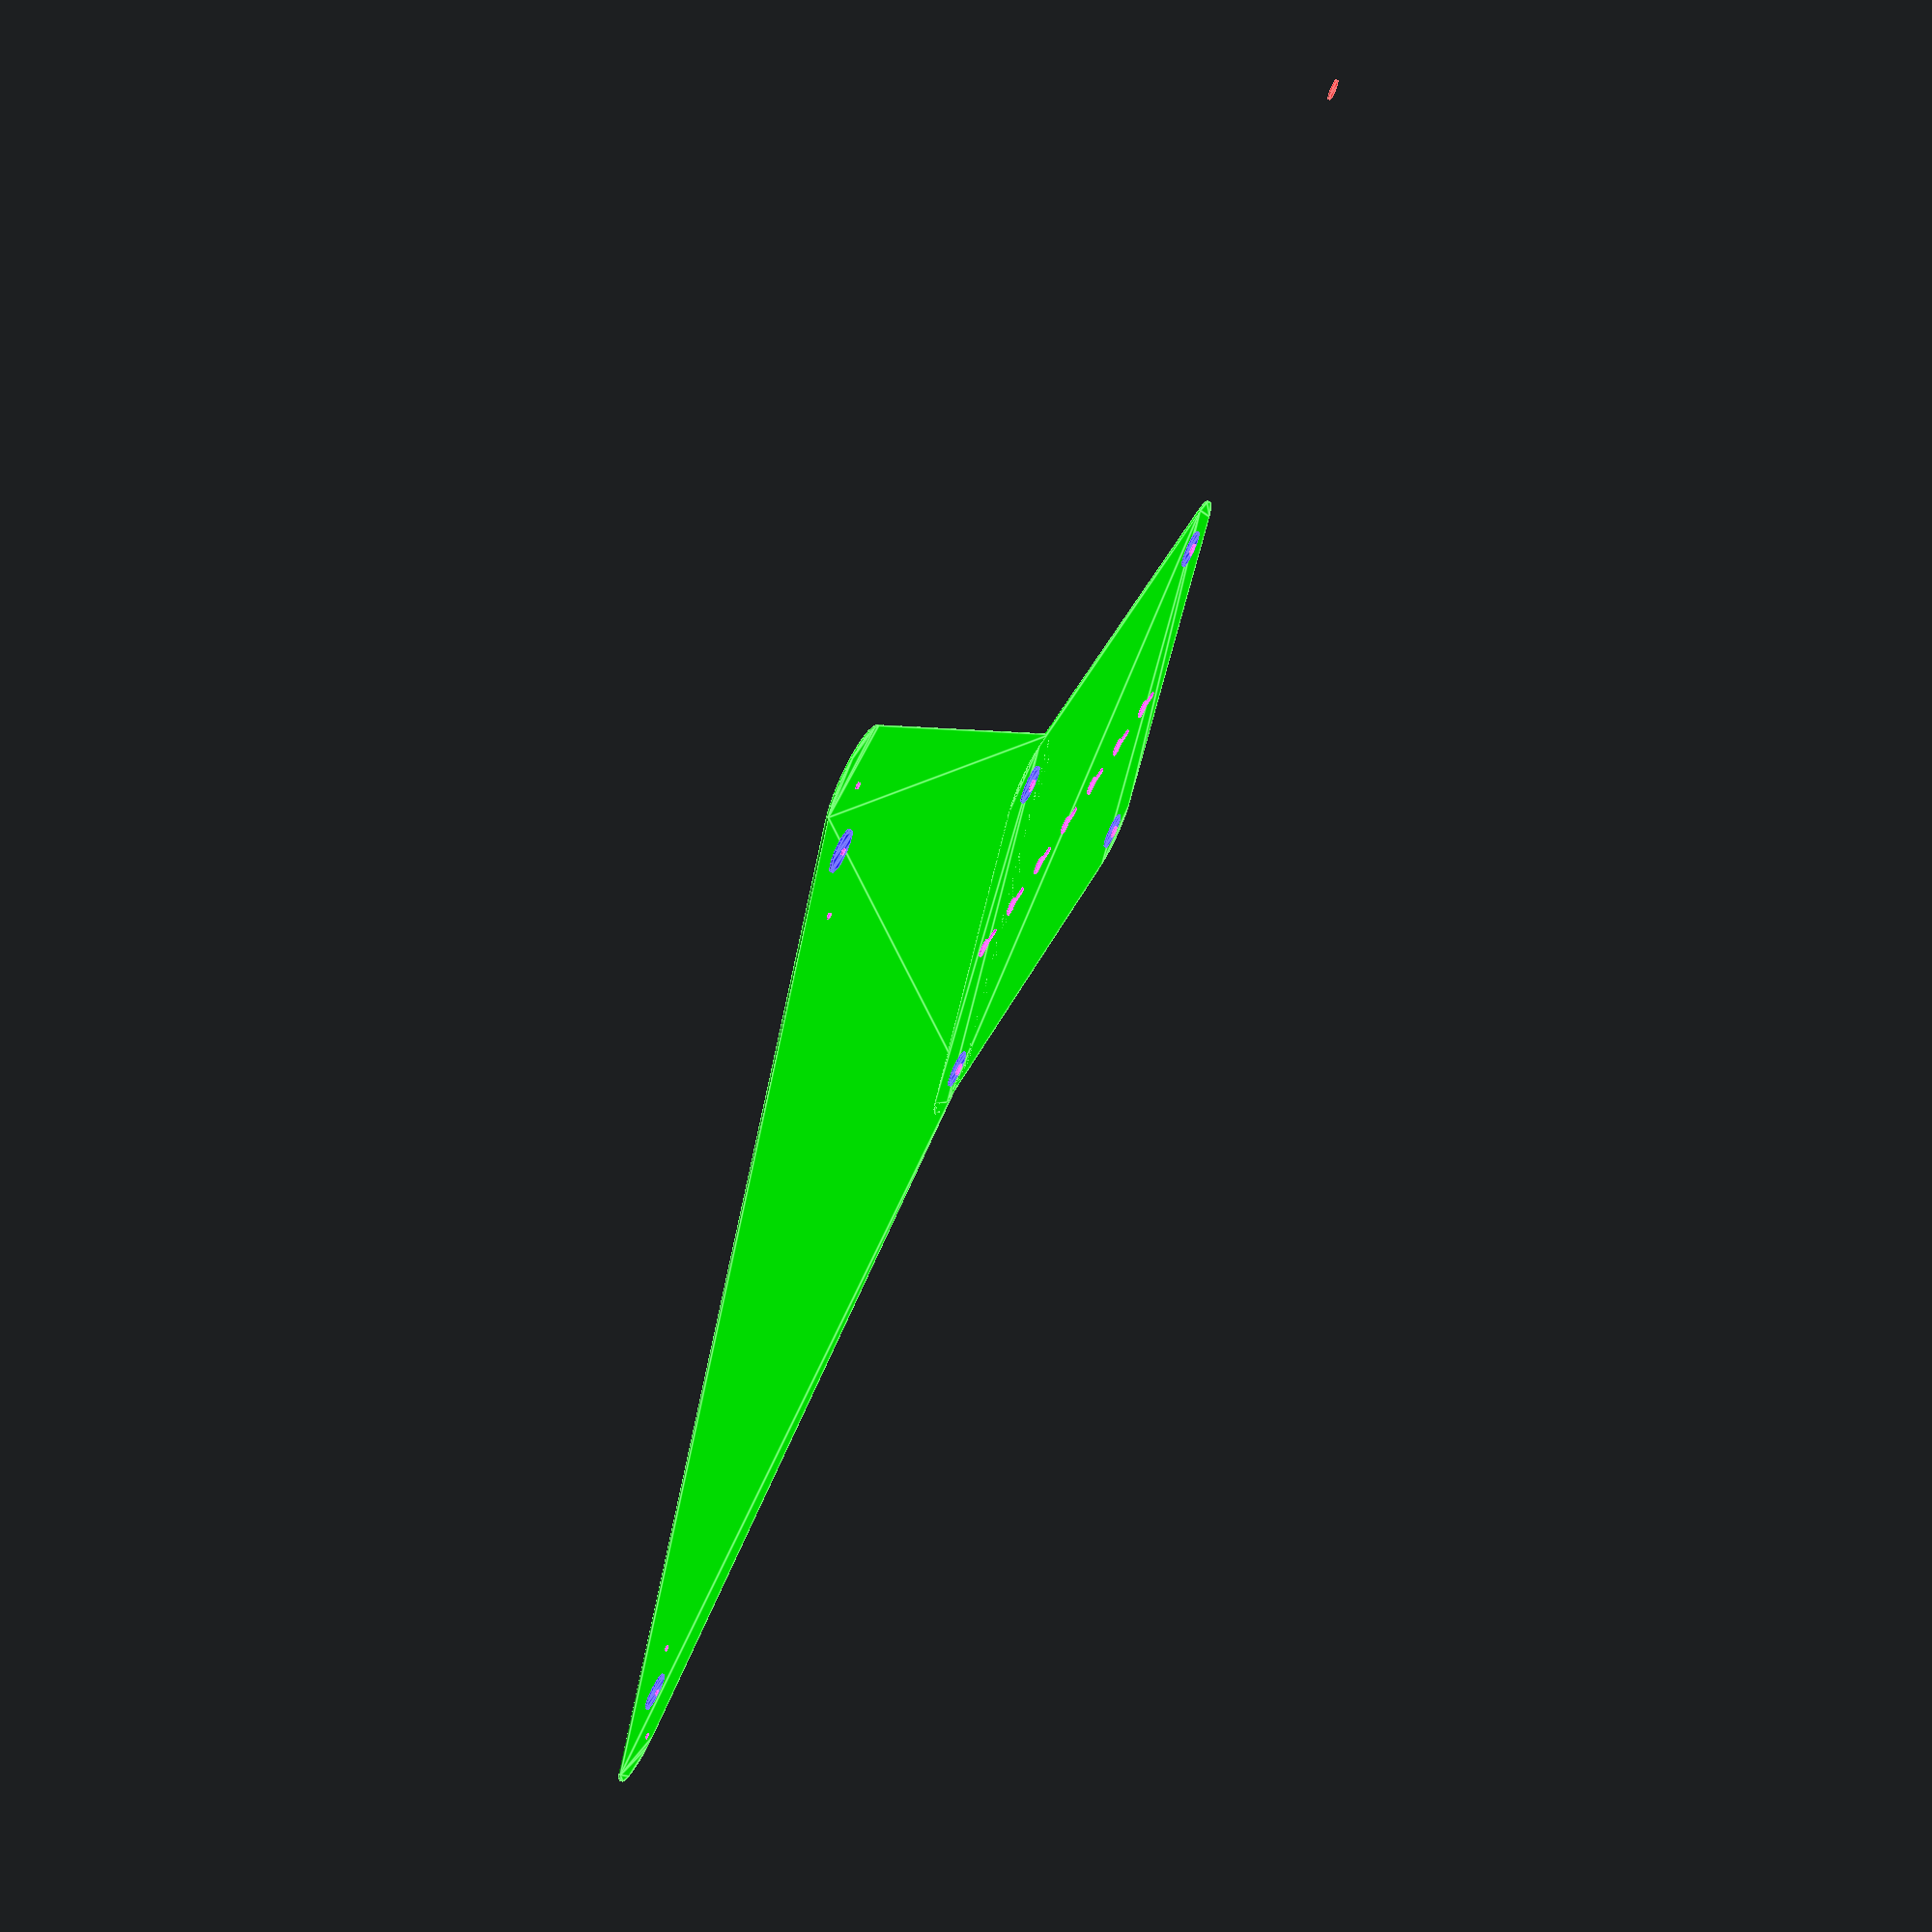
<openscad>
tv_mount_x=200;
tv_mount_y=200;

in=25.4;

module dirror(x=0,y=0) {
    children();
    if(x)
    translate([x,0])
    mirror([1,0])
    children();
    if(y)
    translate([0,y])
    mirror([0,1])
    children();
}

wall=2*in;

bit=0.125*in;

tv_screw=0.25*in;
soundbar_screw=bit;
tv_screw_head=20;
soundbar_x=23.125*in;
soundbar_mount_x=2.9375*in;

soundbar_offset=11*in;

hole_gaps=1.5*in;
slide=0.5*in;
slide_hole=3/8*in;

pocket=0.75*in;

module tv_placement() {
    translate([-tv_mount_x/2,0])
    dirror(y=tv_mount_y)
    dirror(x=tv_mount_x)
    children();
}

module soundbar_placement() {
    translate([-soundbar_x/2,-soundbar_offset])
    dirror(x=soundbar_x) {
        translate([-soundbar_mount_x/2,0])
        dirror(x=soundbar_mount_x)
        children();
        children();
    }
}

module positive() {
    hull() {
        soundbar_placement()
        circle(d=wall);
        translate([-tv_mount_x/2,0])
        dirror(x=tv_mount_x)
        circle(d=wall);
    }
    hull()
    tv_placement()
    circle(d=wall);
}

center_screws=6;

module slide() {
    hull() {
        circle(d=bit);
        translate([0,-slide])
        circle(d=bit);
    }
    translate([0,-slide])
    circle(d=slide_hole);
}

module anchor() {
	padding=0.25*in;
	color("red")
	//bottom left
	//translate([-soundbar_x/2-wall/2-soundbar_mount_x/2-padding,-soundbar_offset-wall/2-padding])
	translate([-soundbar_x/2-wall/2-soundbar_mount_x/2-padding,tv_mount_y+wall/2+padding])
	circle(d=10);
}

module outside_profile() {
    positive();
}

module pocket() {
    tv_placement()
    circle(d=pocket);
    translate([-soundbar_x/2,-soundbar_offset])
    dirror(x=soundbar_x)
    circle(d=pocket);
}

module inside_profile() {
    soundbar_placement()
    circle(d=soundbar_screw);
    tv_placement()
    circle(d=tv_screw);
    for(y=[0:tv_mount_y/center_screws:tv_mount_y+5]) {
        translate([0,y])
        slide();
    }
}

module assembled() {
    color("lime")
    translate([0,0,-1])
    outside_profile();

    color("blue")
    pocket();

    translate([0,0,1])
    color("magenta")
    inside_profile();

}

anchor();

display="";
if (display=="") assembled();
if (display=="tv_soundbar_outside_profile.svg") outside_profile();
if (display=="tv_soundbar_pocket.svg") pocket();
if (display=="tv_soundbar_inside_profile.svg") inside_profile();

</openscad>
<views>
elev=112.8 azim=293.0 roll=243.8 proj=p view=edges
</views>
